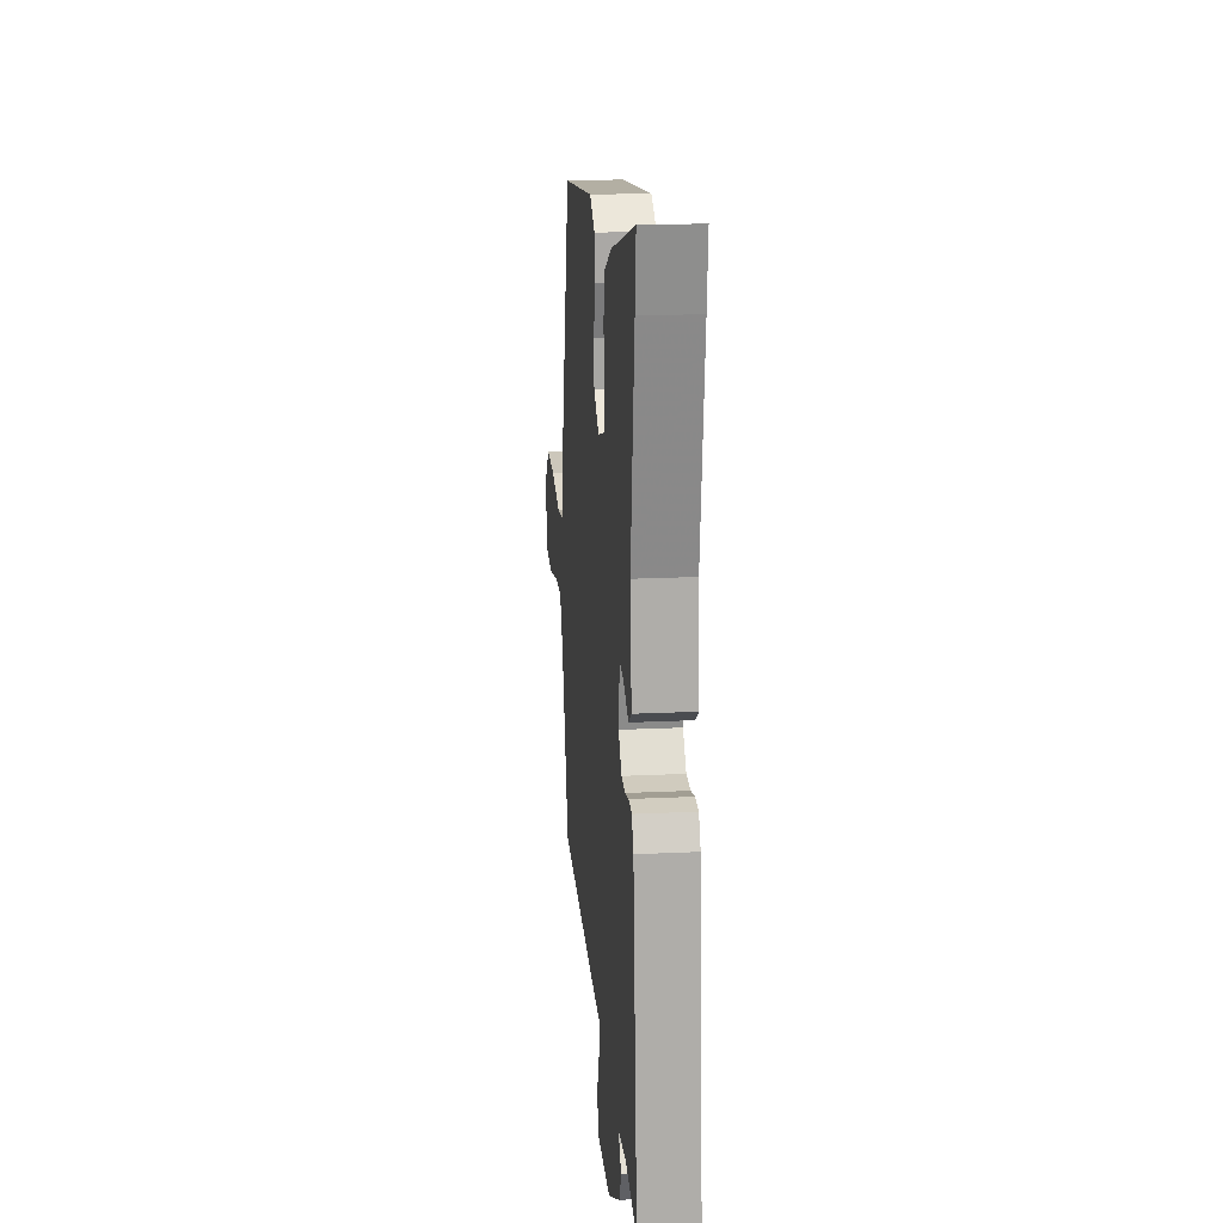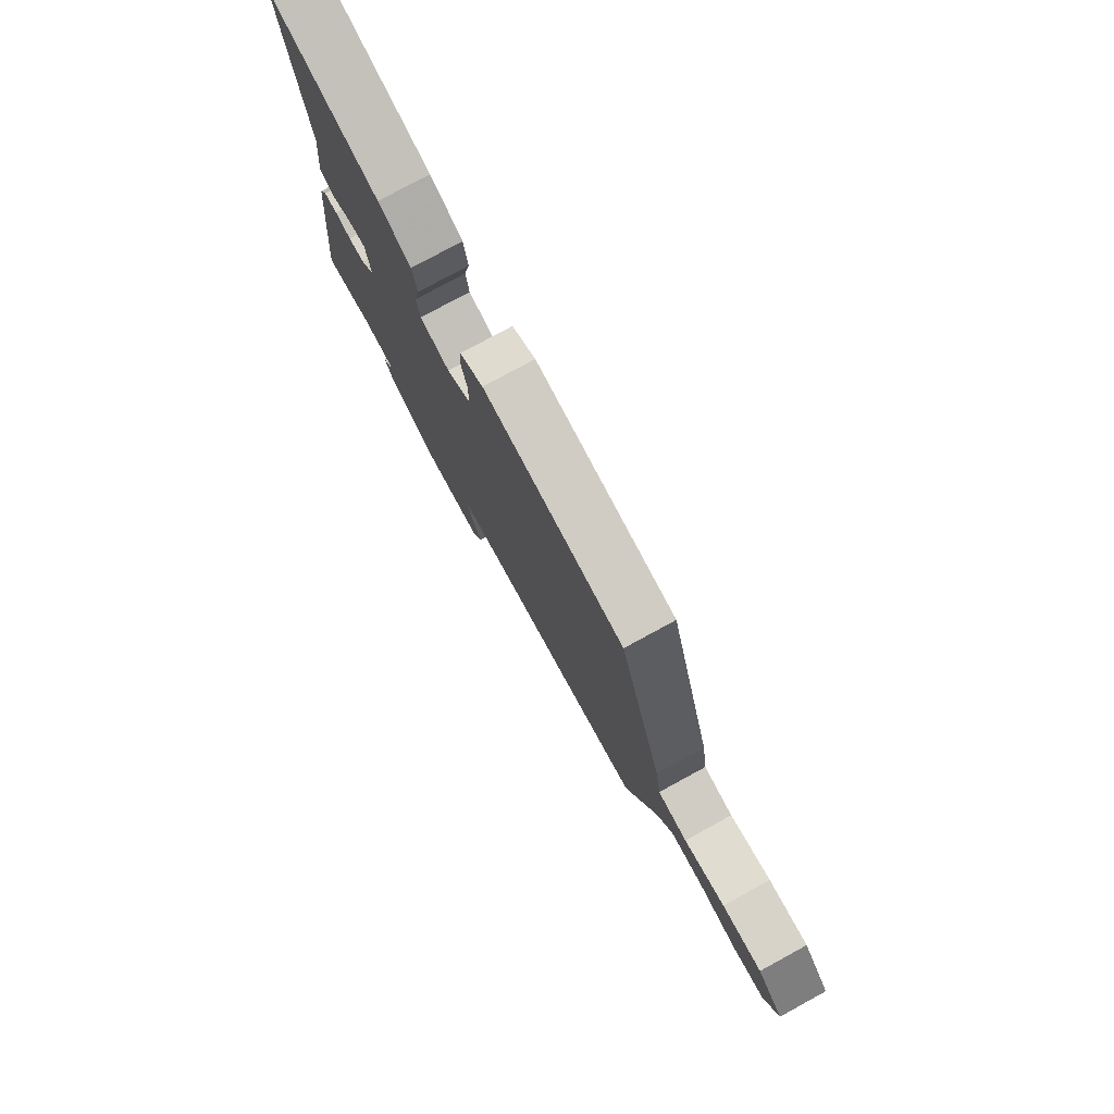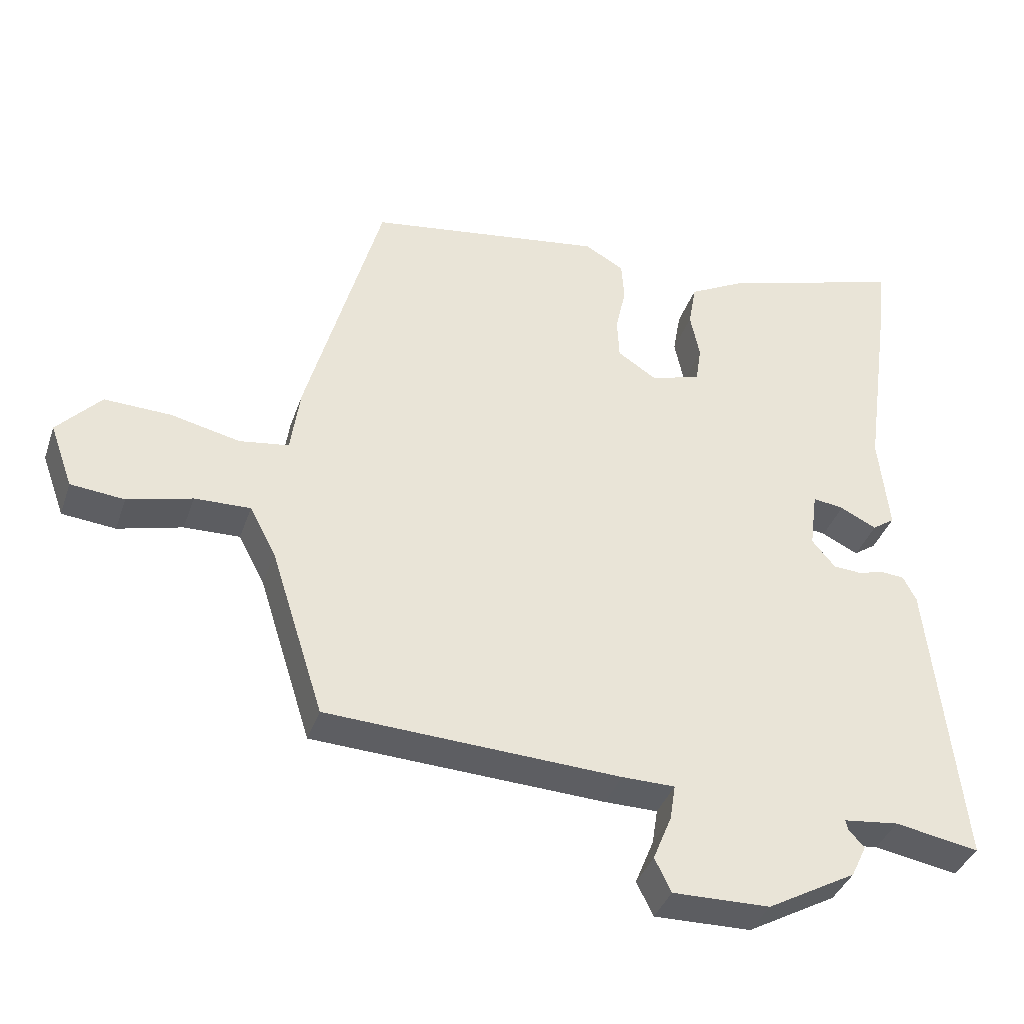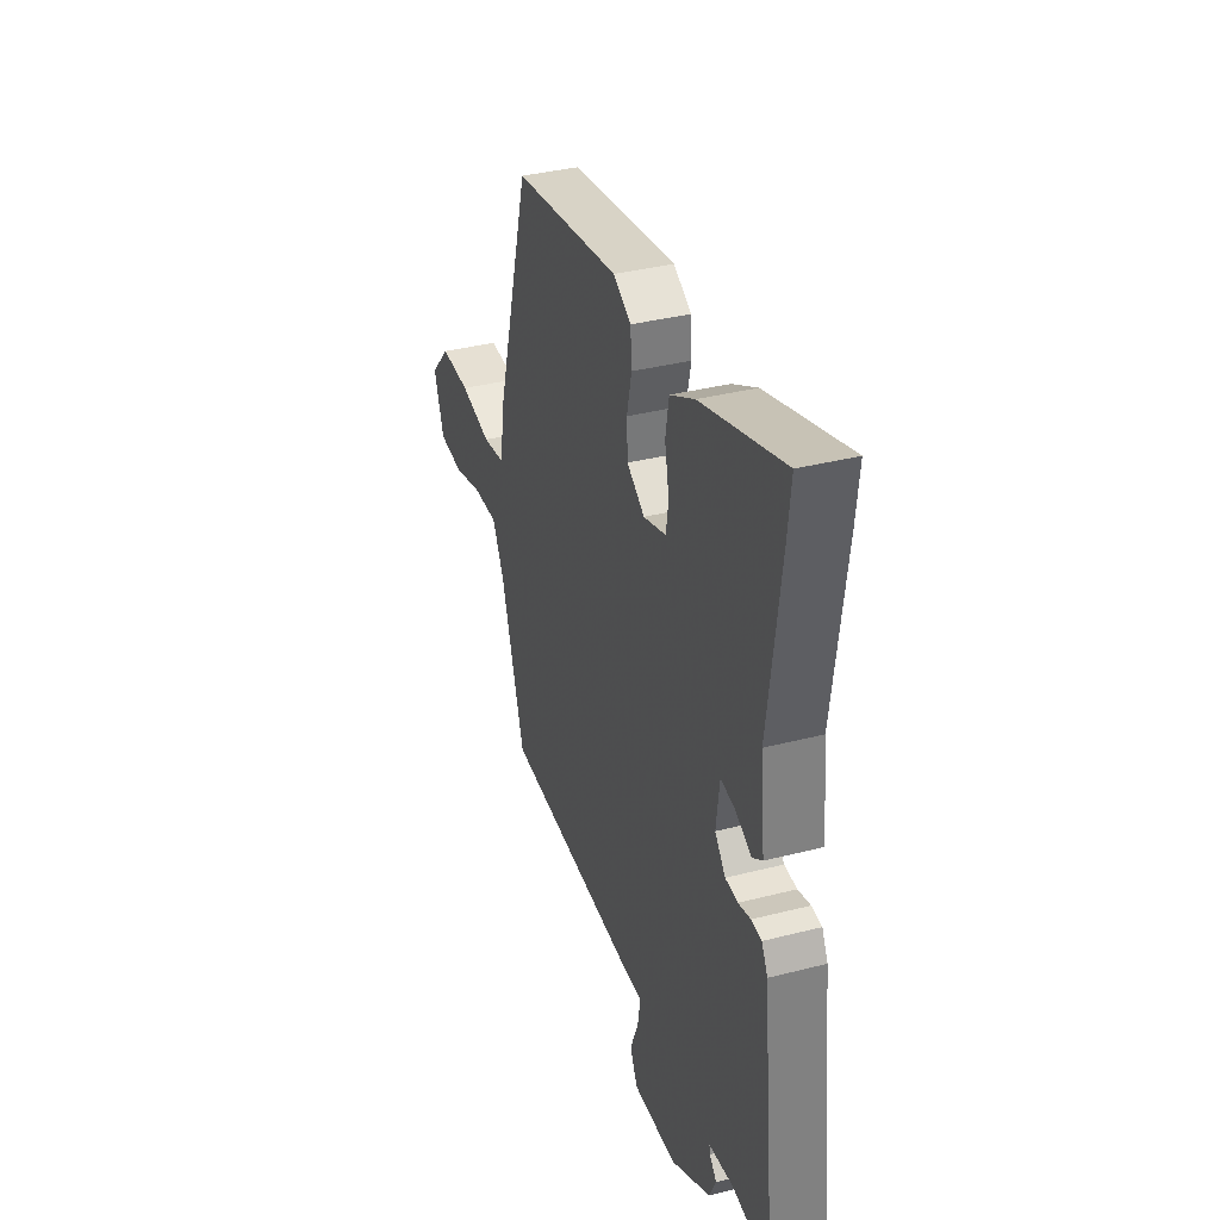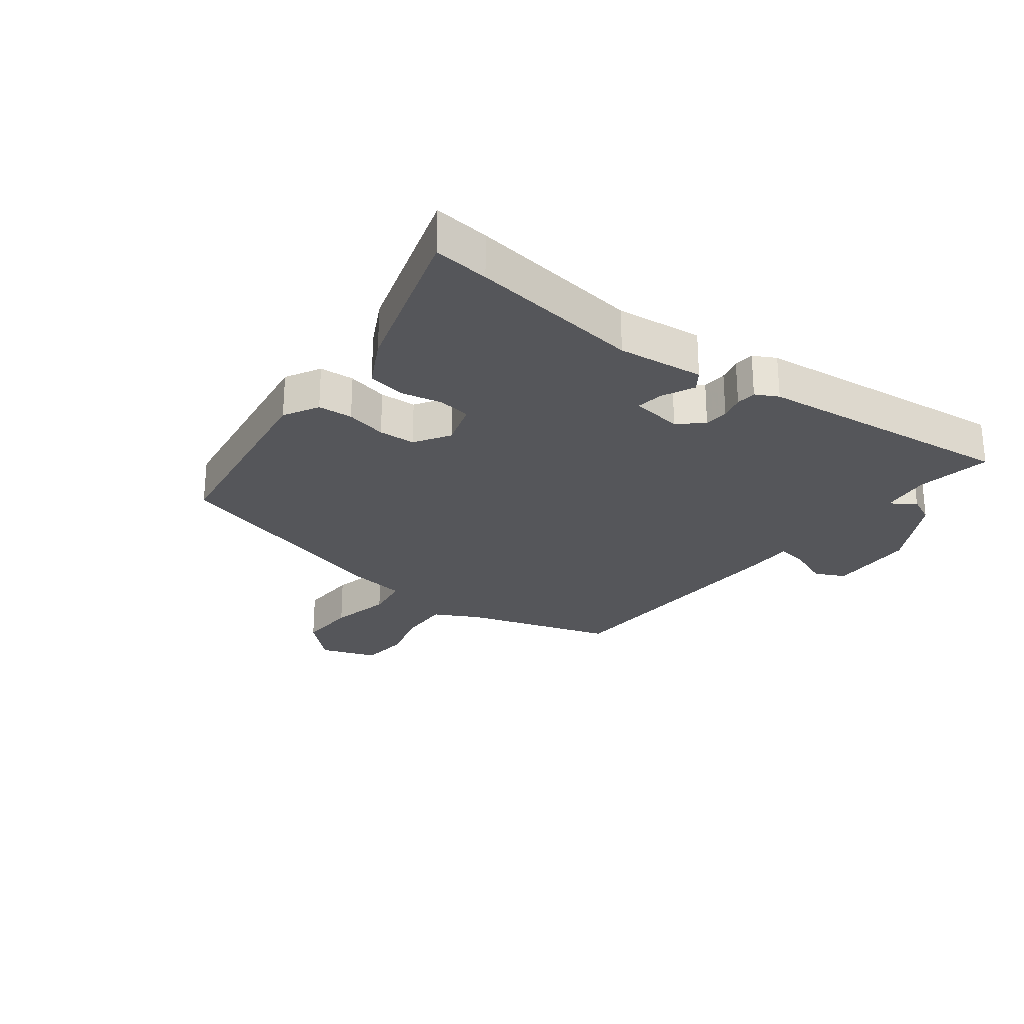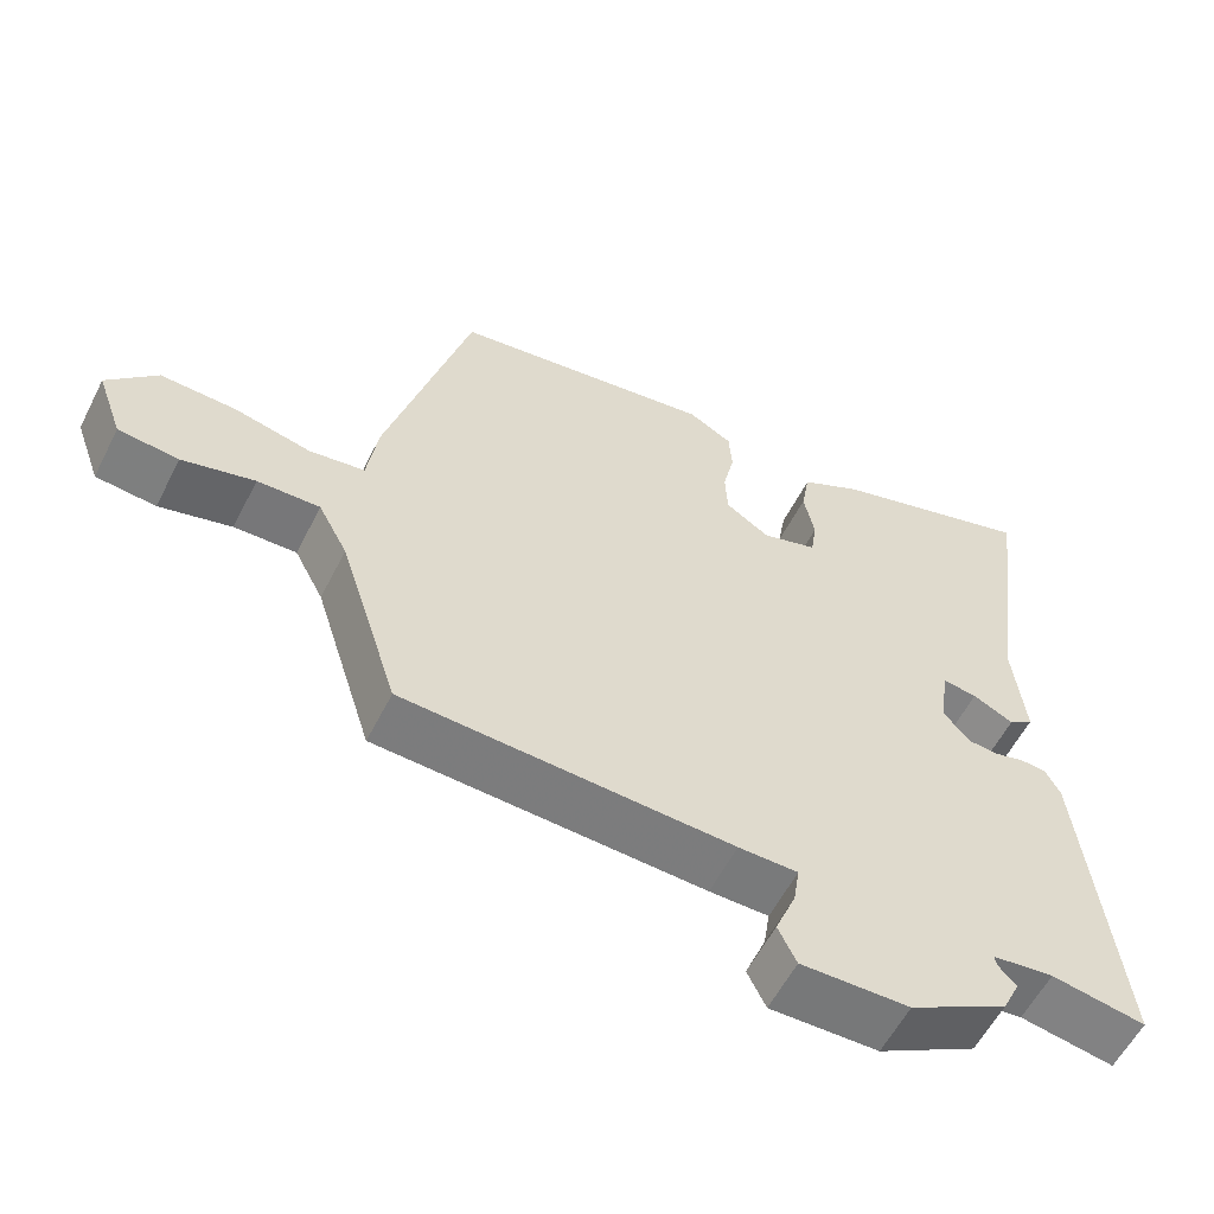
<metadata>
{"format":"obj","ext":"obj","renderer":"f3d","projection":"perspective","resolution":1024,"background":"white","views":[{"elev":19.2,"azim":84.8,"up":"+Z"},{"elev":77.9,"azim":-118.6,"up":"+Z"},{"elev":-37.5,"azim":-17.8,"up":"+Z"},{"elev":36.0,"azim":71.4,"up":"+Z"},{"elev":-26.1,"azim":53.0,"up":"+Y"},{"elev":-57.7,"azim":-26.8,"up":"+Z"}]}
</metadata>
<code>
v 0.508 0.07 0.576
v 0.498 0.07 0.485
v 0.459 0.07 0.203
v 0.474 0.07 0.062
v 0.442 0.07 0.04
v 0.389 0.07 0.066
v 0.344 0.07 0.073
v 0.333 0.07 -0.011
v 0.367 0.07 -0.051
v 0.407 0.07 -0.054
v 0.447 0.07 -0.044
v 0.48 0.07 -0.047
v 0.499 0.07 -0.084
v 0.545 0.07 -0.51
v 0.423 0.07 -0.488
v 0.343 0.07 -0.497
v 0.346 0.07 -0.511
v 0.369 0.07 -0.536
v 0.347 0.07 -0.582
v 0.218 0.07 -0.653
v 0.077 0.07 -0.655
v 0.053 0.07 -0.606
v 0.08 0.07 -0.54
v 0.088 0.07 -0.489
v 0.011 0.07 -0.488
v -0.416 0.07 -0.466
v -0.493 0.07 -0.223
v -0.531 0.07 -0.151
v -0.612 0.07 -0.153
v -0.706 0.07 -0.177
v -0.784 0.07 -0.169
v -0.817 0.07 -0.077
v -0.753 0.07 -0.009
v -0.656 0.07 -0.013
v -0.556 0.07 -0.036
v -0.484 0.07 -0.026
v -0.47 0.07 0.07
v -0.361 0.07 0.456
v -0.019 0.07 0.504
v 0.038 0.07 0.472
v 0.042 0.07 0.415
v 0.027 0.07 0.348
v 0.03 0.07 0.288
v 0.087 0.07 0.251
v 0.159 0.07 0.273
v 0.167 0.07 0.326
v 0.153 0.07 0.393
v 0.164 0.07 0.456
v 0.243 0.07 0.497
v 0.508 0 0.576
v 0.498 0 0.485
v 0.459 0 0.203
v 0.474 0 0.062
v 0.442 0 0.04
v 0.389 0 0.066
v 0.344 0 0.073
v 0.333 0 -0.011
v 0.367 0 -0.051
v 0.407 0 -0.054
v 0.447 0 -0.044
v 0.48 0 -0.047
v 0.499 0 -0.084
v 0.545 0 -0.51
v 0.423 0 -0.488
v 0.343 0 -0.497
v 0.346 0 -0.511
v 0.369 0 -0.536
v 0.347 0 -0.582
v 0.218 0 -0.653
v 0.077 0 -0.655
v 0.053 0 -0.606
v 0.08 0 -0.54
v 0.088 0 -0.489
v 0.011 0 -0.488
v -0.416 0 -0.466
v -0.493 0 -0.223
v -0.531 0 -0.151
v -0.612 0 -0.153
v -0.706 0 -0.177
v -0.784 0 -0.169
v -0.817 0 -0.077
v -0.753 0 -0.009
v -0.656 0 -0.013
v -0.556 0 -0.036
v -0.484 0 -0.026
v -0.47 0 0.07
v -0.361 0 0.456
v -0.019 0 0.504
v 0.038 0 0.472
v 0.042 0 0.415
v 0.027 0 0.348
v 0.03 0 0.288
v 0.087 0 0.251
v 0.159 0 0.273
v 0.167 0 0.326
v 0.153 0 0.393
v 0.164 0 0.456
v 0.243 0 0.497
f 1 2 3
f 49 1 3
f 48 49 3
f 47 48 3
f 46 47 3
f 4 5 6
f 3 4 6
f 46 3 6
f 45 46 6
f 44 45 6 7
f 43 44 7 8
f 40 41 42
f 39 40 42
f 38 39 42
f 37 38 42
f 36 37 42
f 36 42 43
f 33 34 35
f 32 33 35
f 31 32 35
f 30 31 35
f 29 30 35
f 28 29 35 36
f 43 8 9
f 36 43 9
f 28 36 9
f 27 28 9
f 27 9 10
f 26 27 10
f 25 26 10
f 24 25 10
f 21 22 23
f 20 21 23
f 19 20 23
f 18 19 23
f 17 18 23
f 16 17 23 24
f 13 14 15
f 12 13 15
f 11 12 15
f 10 11 15
f 10 15 16 24
f 52 51 50
f 52 50 98
f 52 98 97
f 52 97 96
f 52 96 95
f 55 54 53
f 55 53 52
f 55 52 95
f 55 95 94
f 56 55 94 93
f 57 56 93 92
f 91 90 89
f 91 89 88
f 91 88 87
f 91 87 86
f 91 86 85
f 92 91 85
f 84 83 82
f 84 82 81
f 84 81 80
f 84 80 79
f 84 79 78
f 85 84 78 77
f 58 57 92
f 58 92 85
f 58 85 77
f 58 77 76
f 59 58 76
f 59 76 75
f 59 75 74
f 59 74 73
f 72 71 70
f 72 70 69
f 72 69 68
f 72 68 67
f 72 67 66
f 73 72 66 65
f 64 63 62
f 64 62 61
f 64 61 60
f 64 60 59
f 73 65 64 59
f 1 50 51 2
f 2 51 52 3
f 3 52 53 4
f 4 53 54 5
f 5 54 55 6
f 6 55 56 7
f 7 56 57 8
f 8 57 58 9
f 9 58 59 10
f 10 59 60 11
f 11 60 61 12
f 12 61 62 13
f 13 62 63 14
f 14 63 64 15
f 15 64 65 16
f 16 65 66 17
f 17 66 67 18
f 18 67 68 19
f 19 68 69 20
f 20 69 70 21
f 21 70 71 22
f 22 71 72 23
f 23 72 73 24
f 24 73 74 25
f 25 74 75 26
f 26 75 76 27
f 27 76 77 28
f 28 77 78 29
f 29 78 79 30
f 30 79 80 31
f 31 80 81 32
f 32 81 82 33
f 33 82 83 34
f 34 83 84 35
f 35 84 85 36
f 36 85 86 37
f 37 86 87 38
f 38 87 88 39
f 39 88 89 40
f 40 89 90 41
f 41 90 91 42
f 42 91 92 43
f 43 92 93 44
f 44 93 94 45
f 45 94 95 46
f 46 95 96 47
f 47 96 97 48
f 48 97 98 49
f 49 98 50 1

</code>
